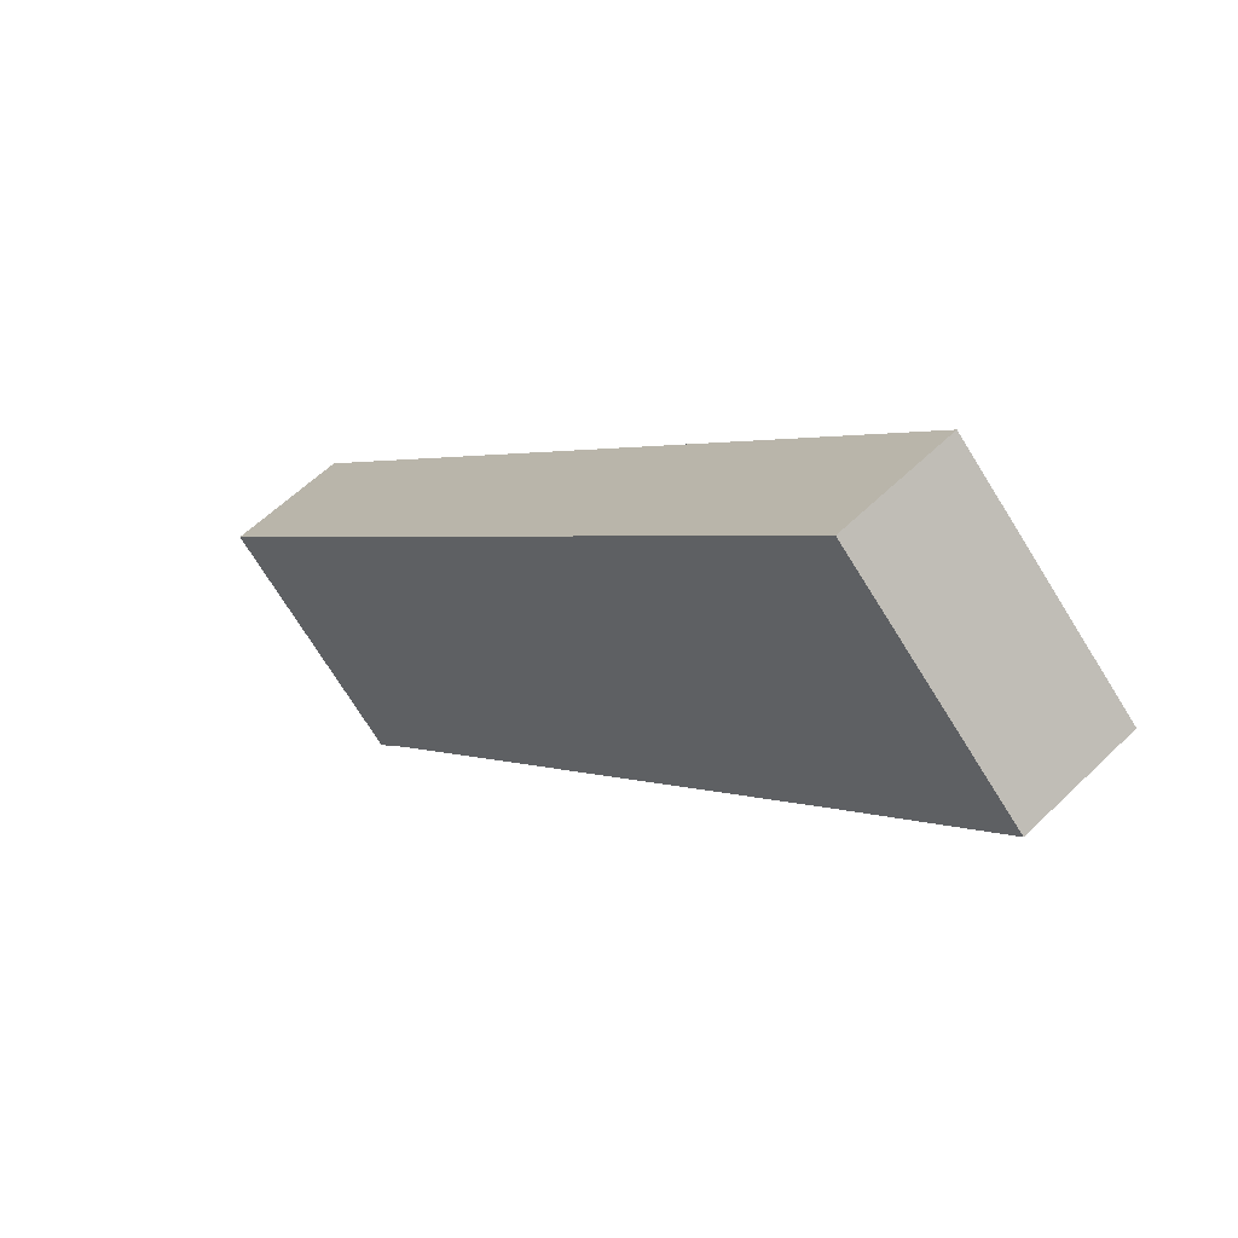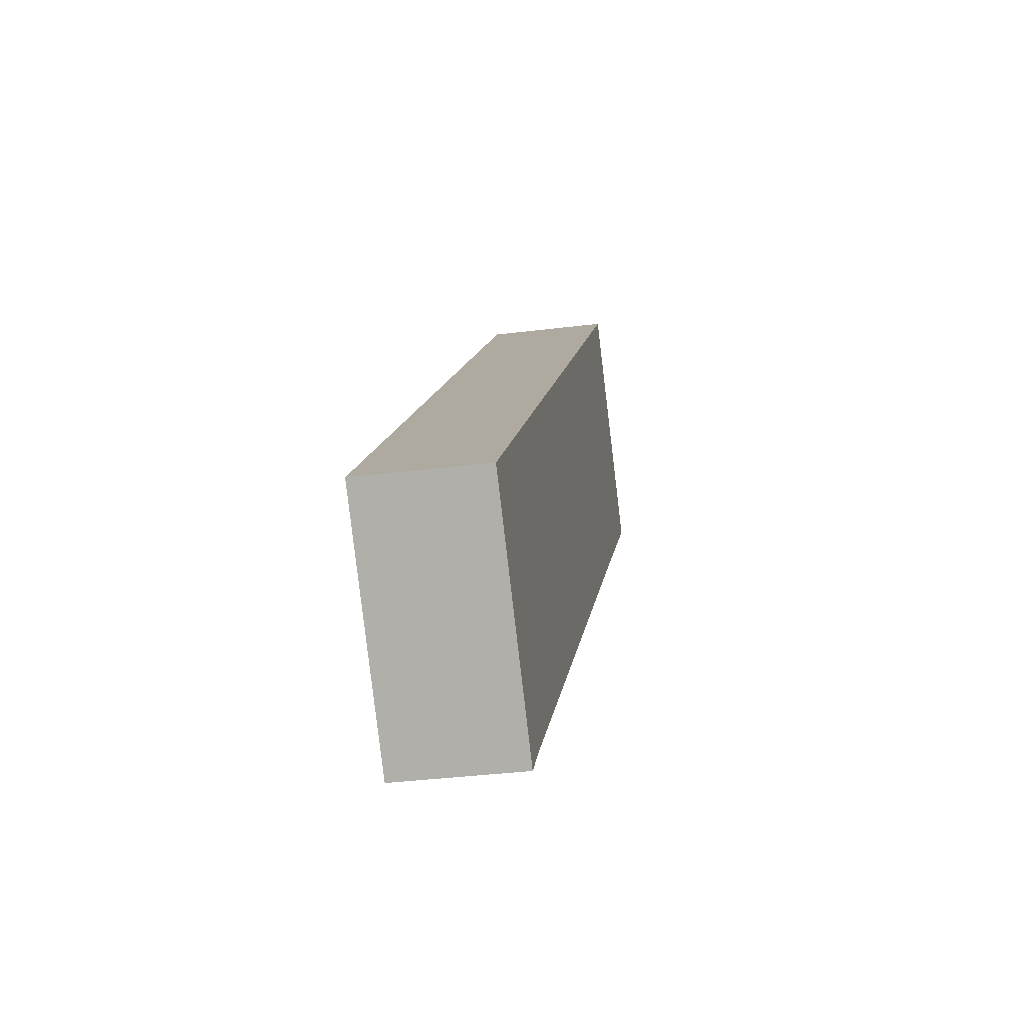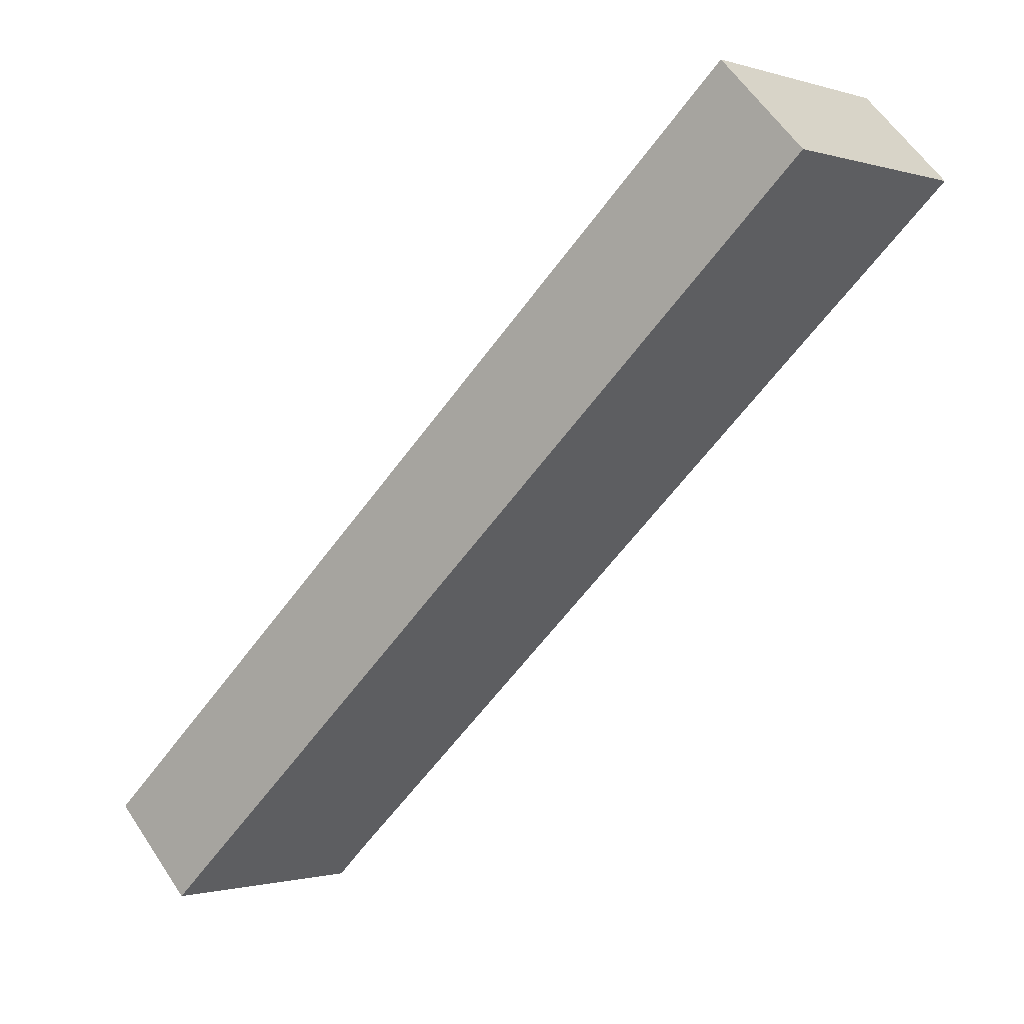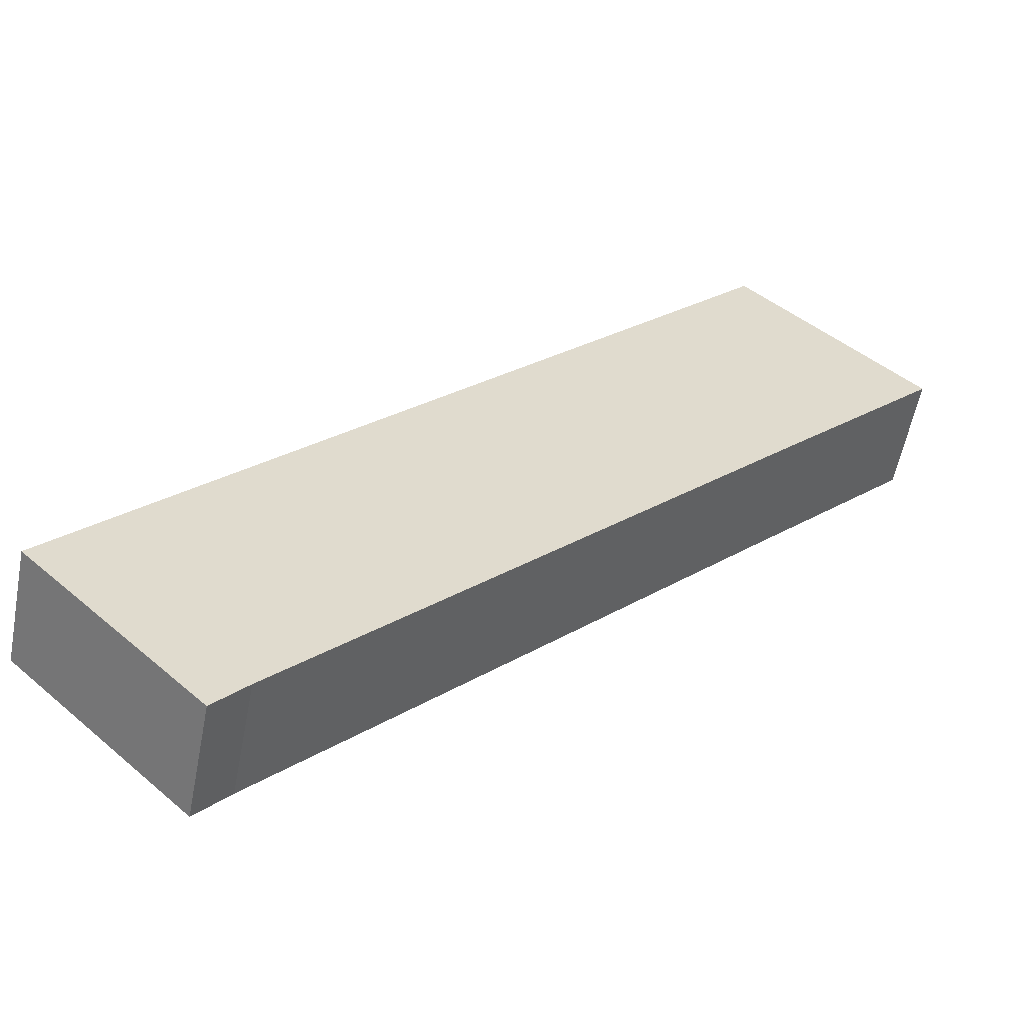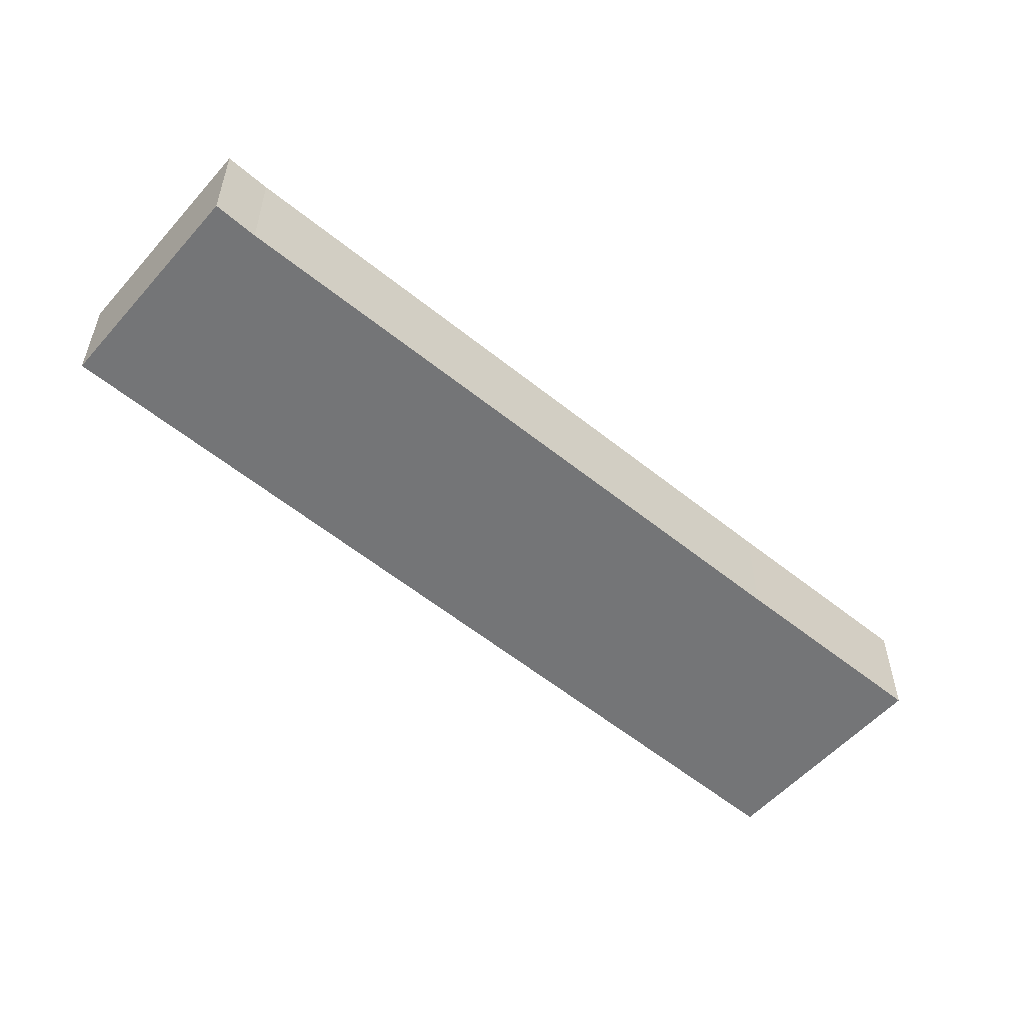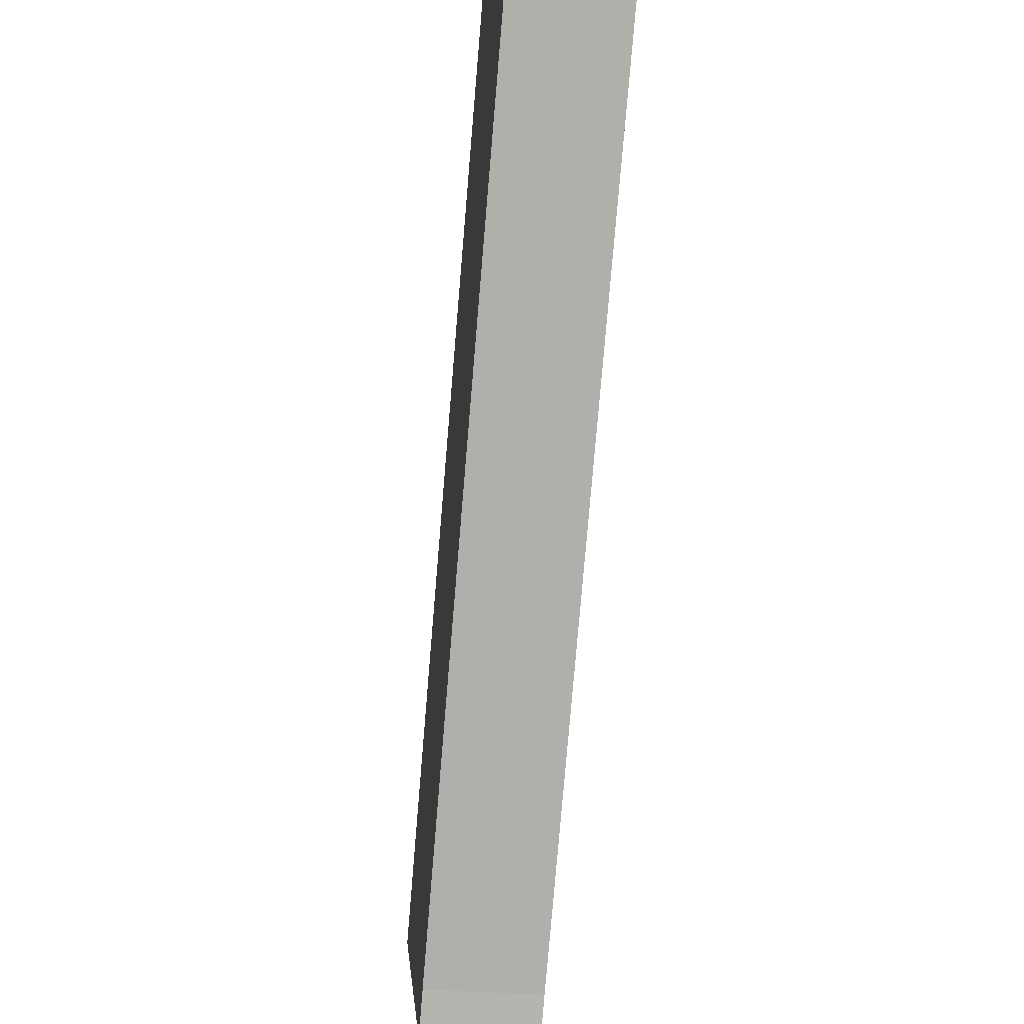
<metadata>
{"format":"obj","ext":"obj","renderer":"f3d","projection":"perspective","resolution":1024,"background":"white","views":[{"elev":57.3,"azim":-135.4,"up":"+Z"},{"elev":-35.8,"azim":99.3,"up":"+Z"},{"elev":58.9,"azim":146.8,"up":"+Z"},{"elev":-56.4,"azim":169.2,"up":"+Z"},{"elev":-56.5,"azim":-174.4,"up":"+Y"},{"elev":-32.3,"azim":-96.9,"up":"+Z"}]}
</metadata>
<code>
v  4.248 2.742 3.889
v  2.753 2.742 -2.799
v  0 2.742 1.679e-16
v  20.26 2.742 -12.65
v  3.764 2.742 -3.826
v  15.39 2.742 -15.76
v  16.17 2.742 -16.61
v  20.08 2.742 -12.82
v  16.17 1.017e-15 -16.61
v  15.39 9.648e-16 -15.76
v  3.764 2.343e-16 -3.826
v  2.753 1.714e-16 -2.799
v  0 0 0
v  4.248 -2.381e-16 3.889
v  20.26 7.745e-16 -12.65
v  20.08 7.85e-16 -12.82
g defaultobject
f 1 2 3
f 2 1 4
f 2 4 5
f 5 4 6
f 6 4 7
f 7 4 8
f 9 6 7
f 6 9 10
f 10 5 6
f 5 10 11
f 5 11 2
f 2 11 12
f 2 12 3
f 3 12 13
f 13 1 3
f 1 13 14
f 14 4 1
f 4 14 15
f 8 9 7
f 9 8 4
f 9 4 16
f 16 4 15
f 12 14 13
f 14 12 15
f 15 12 11
f 15 11 10
f 15 10 9
f 15 9 16

</code>
